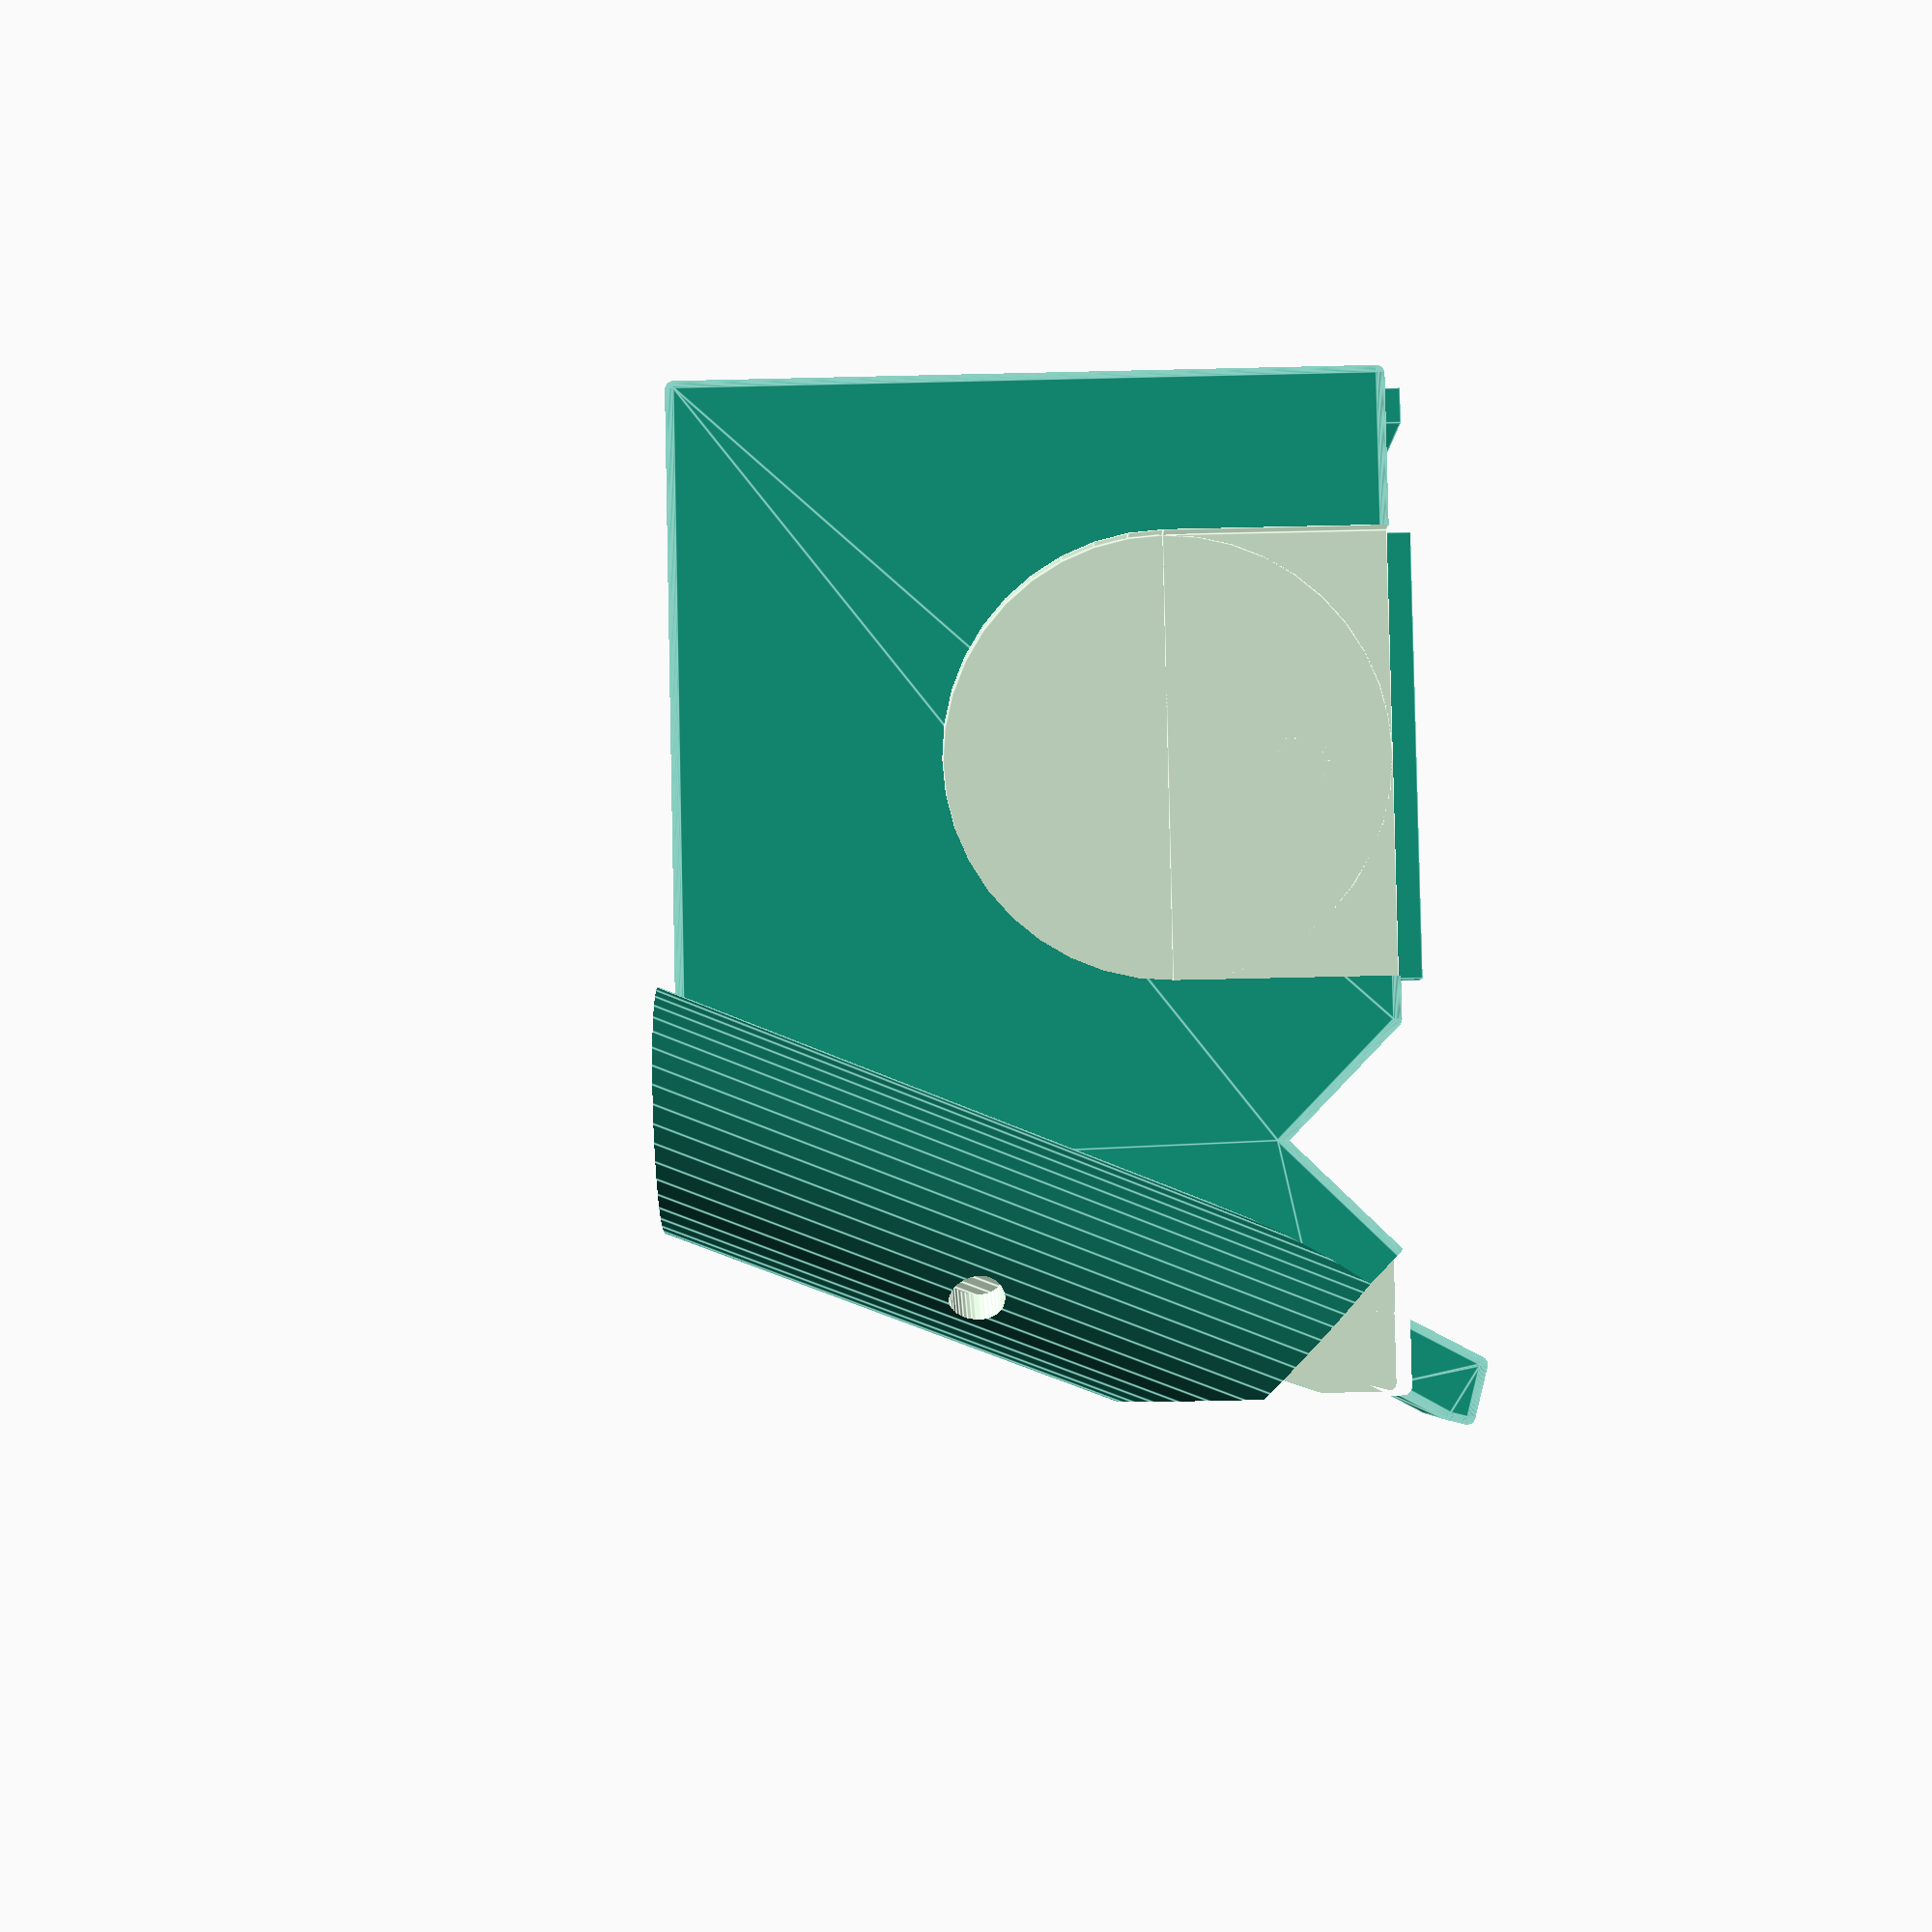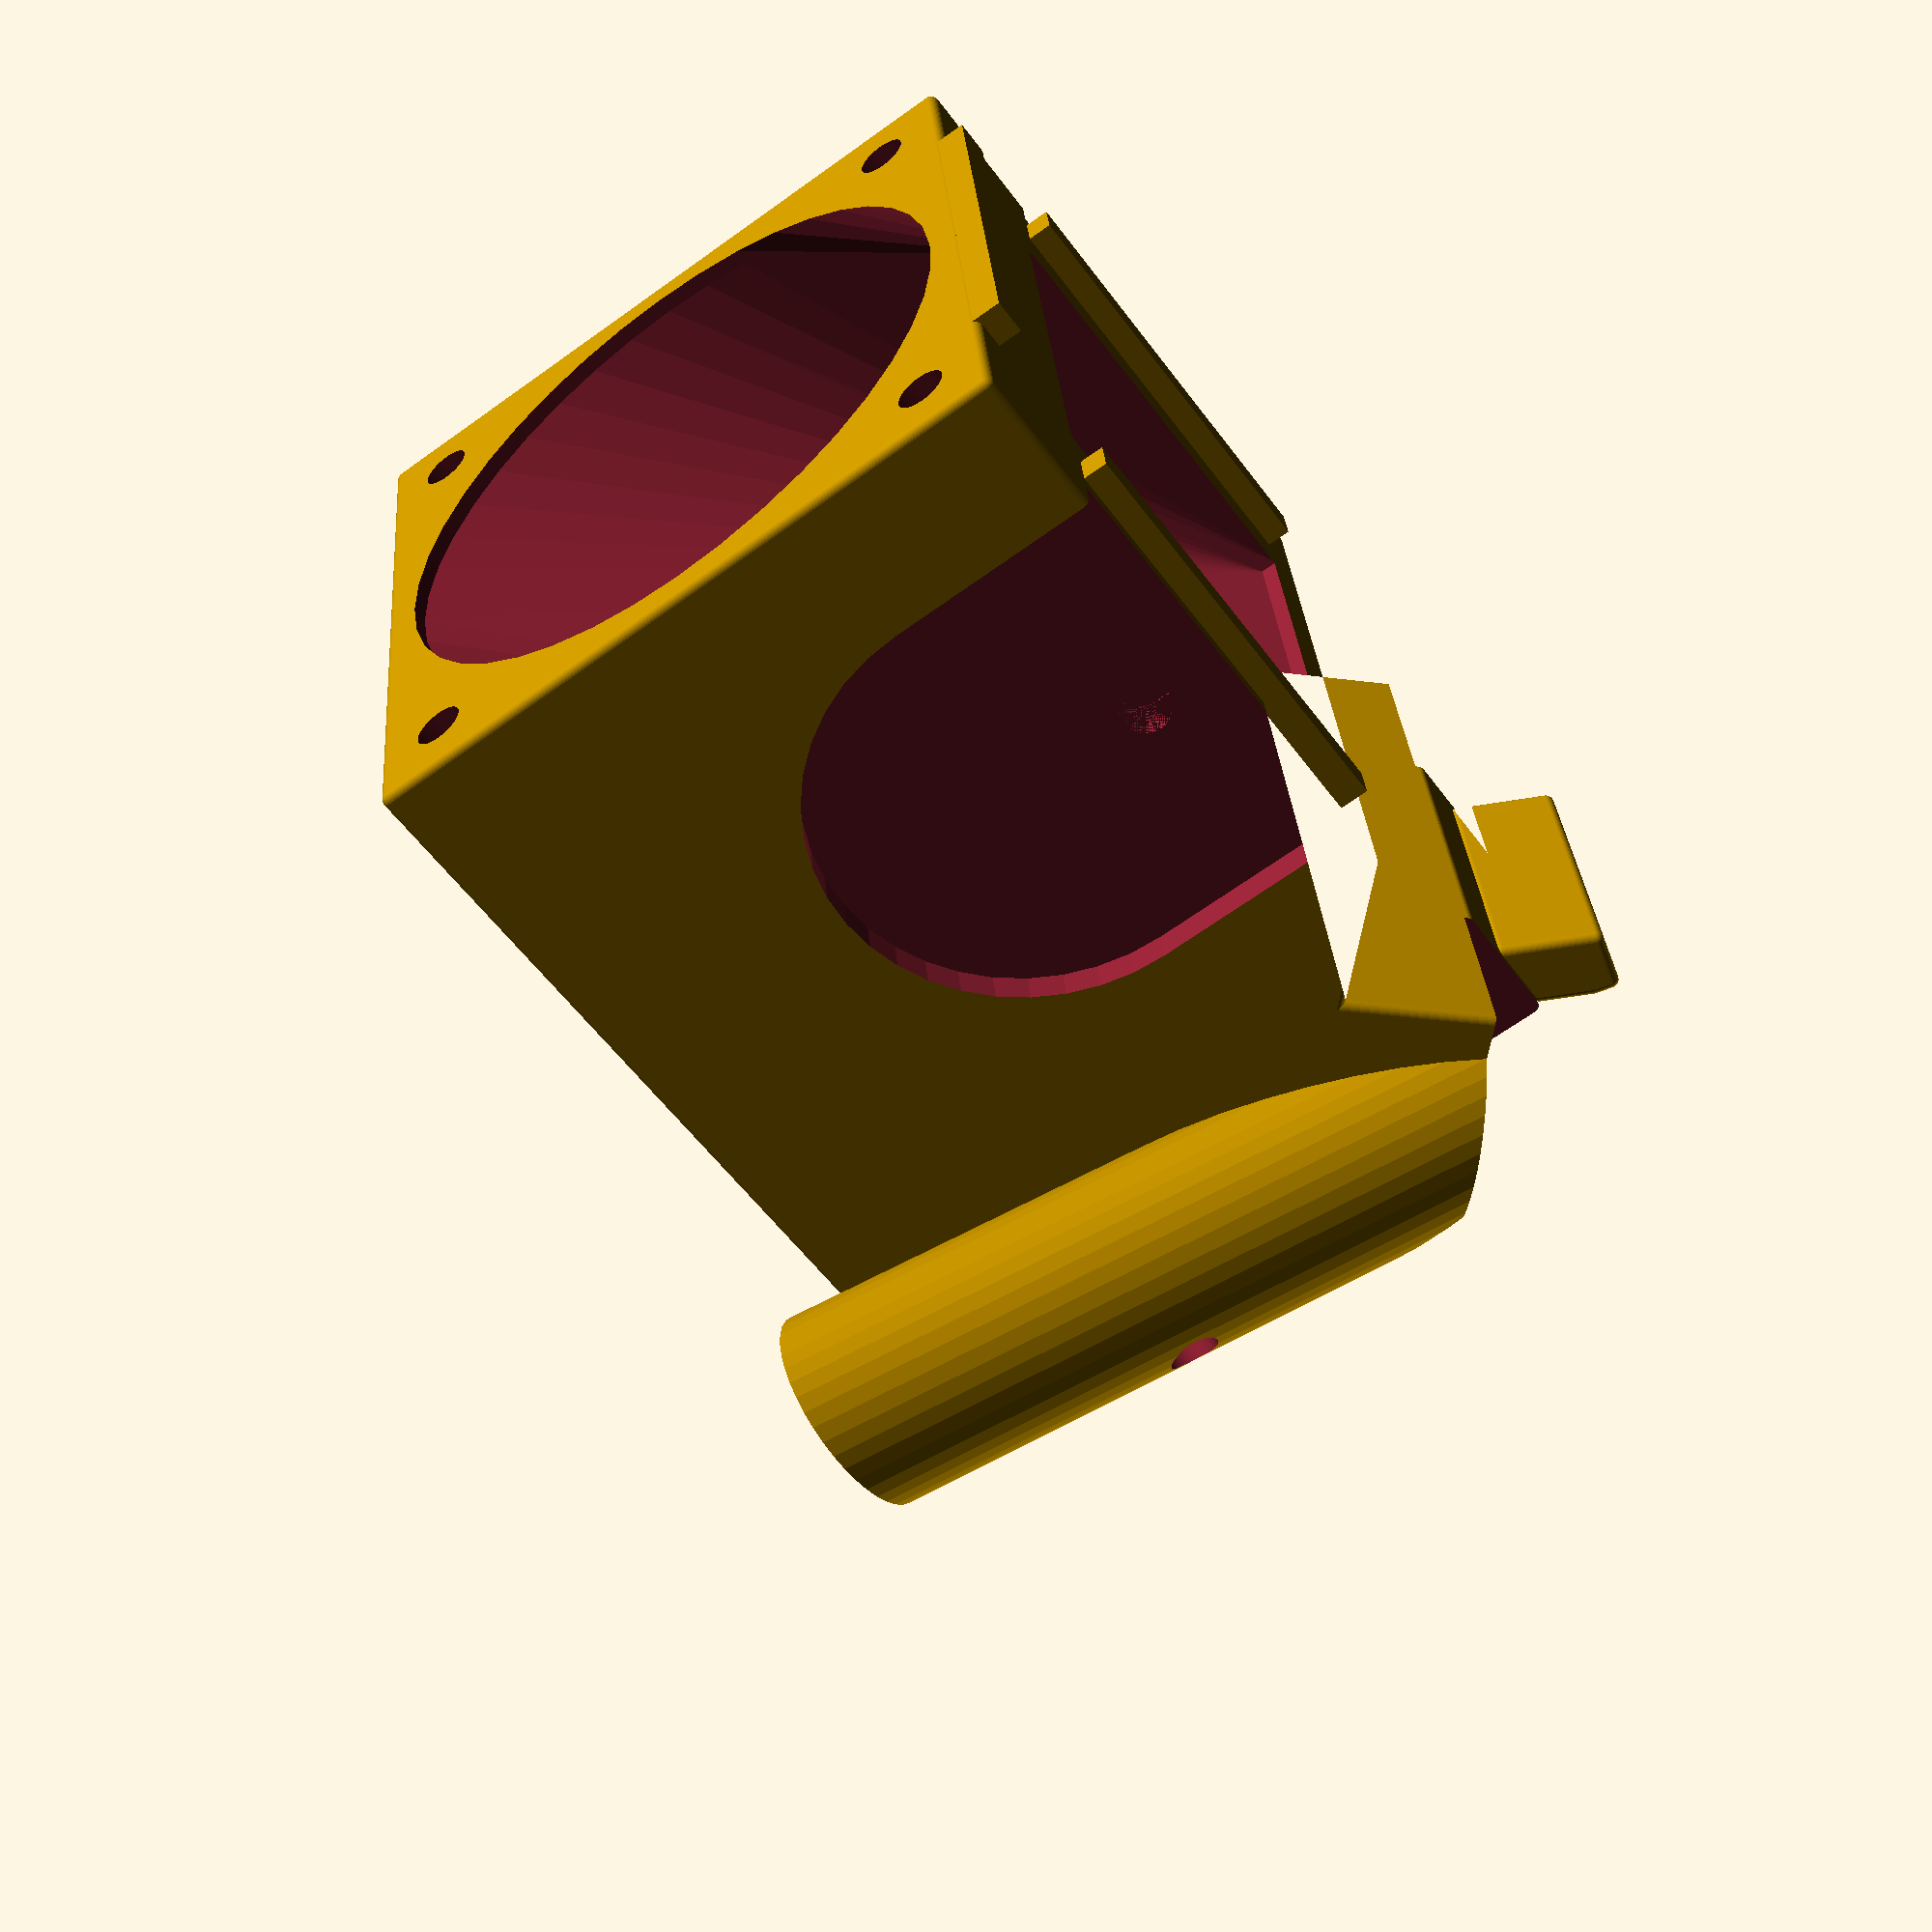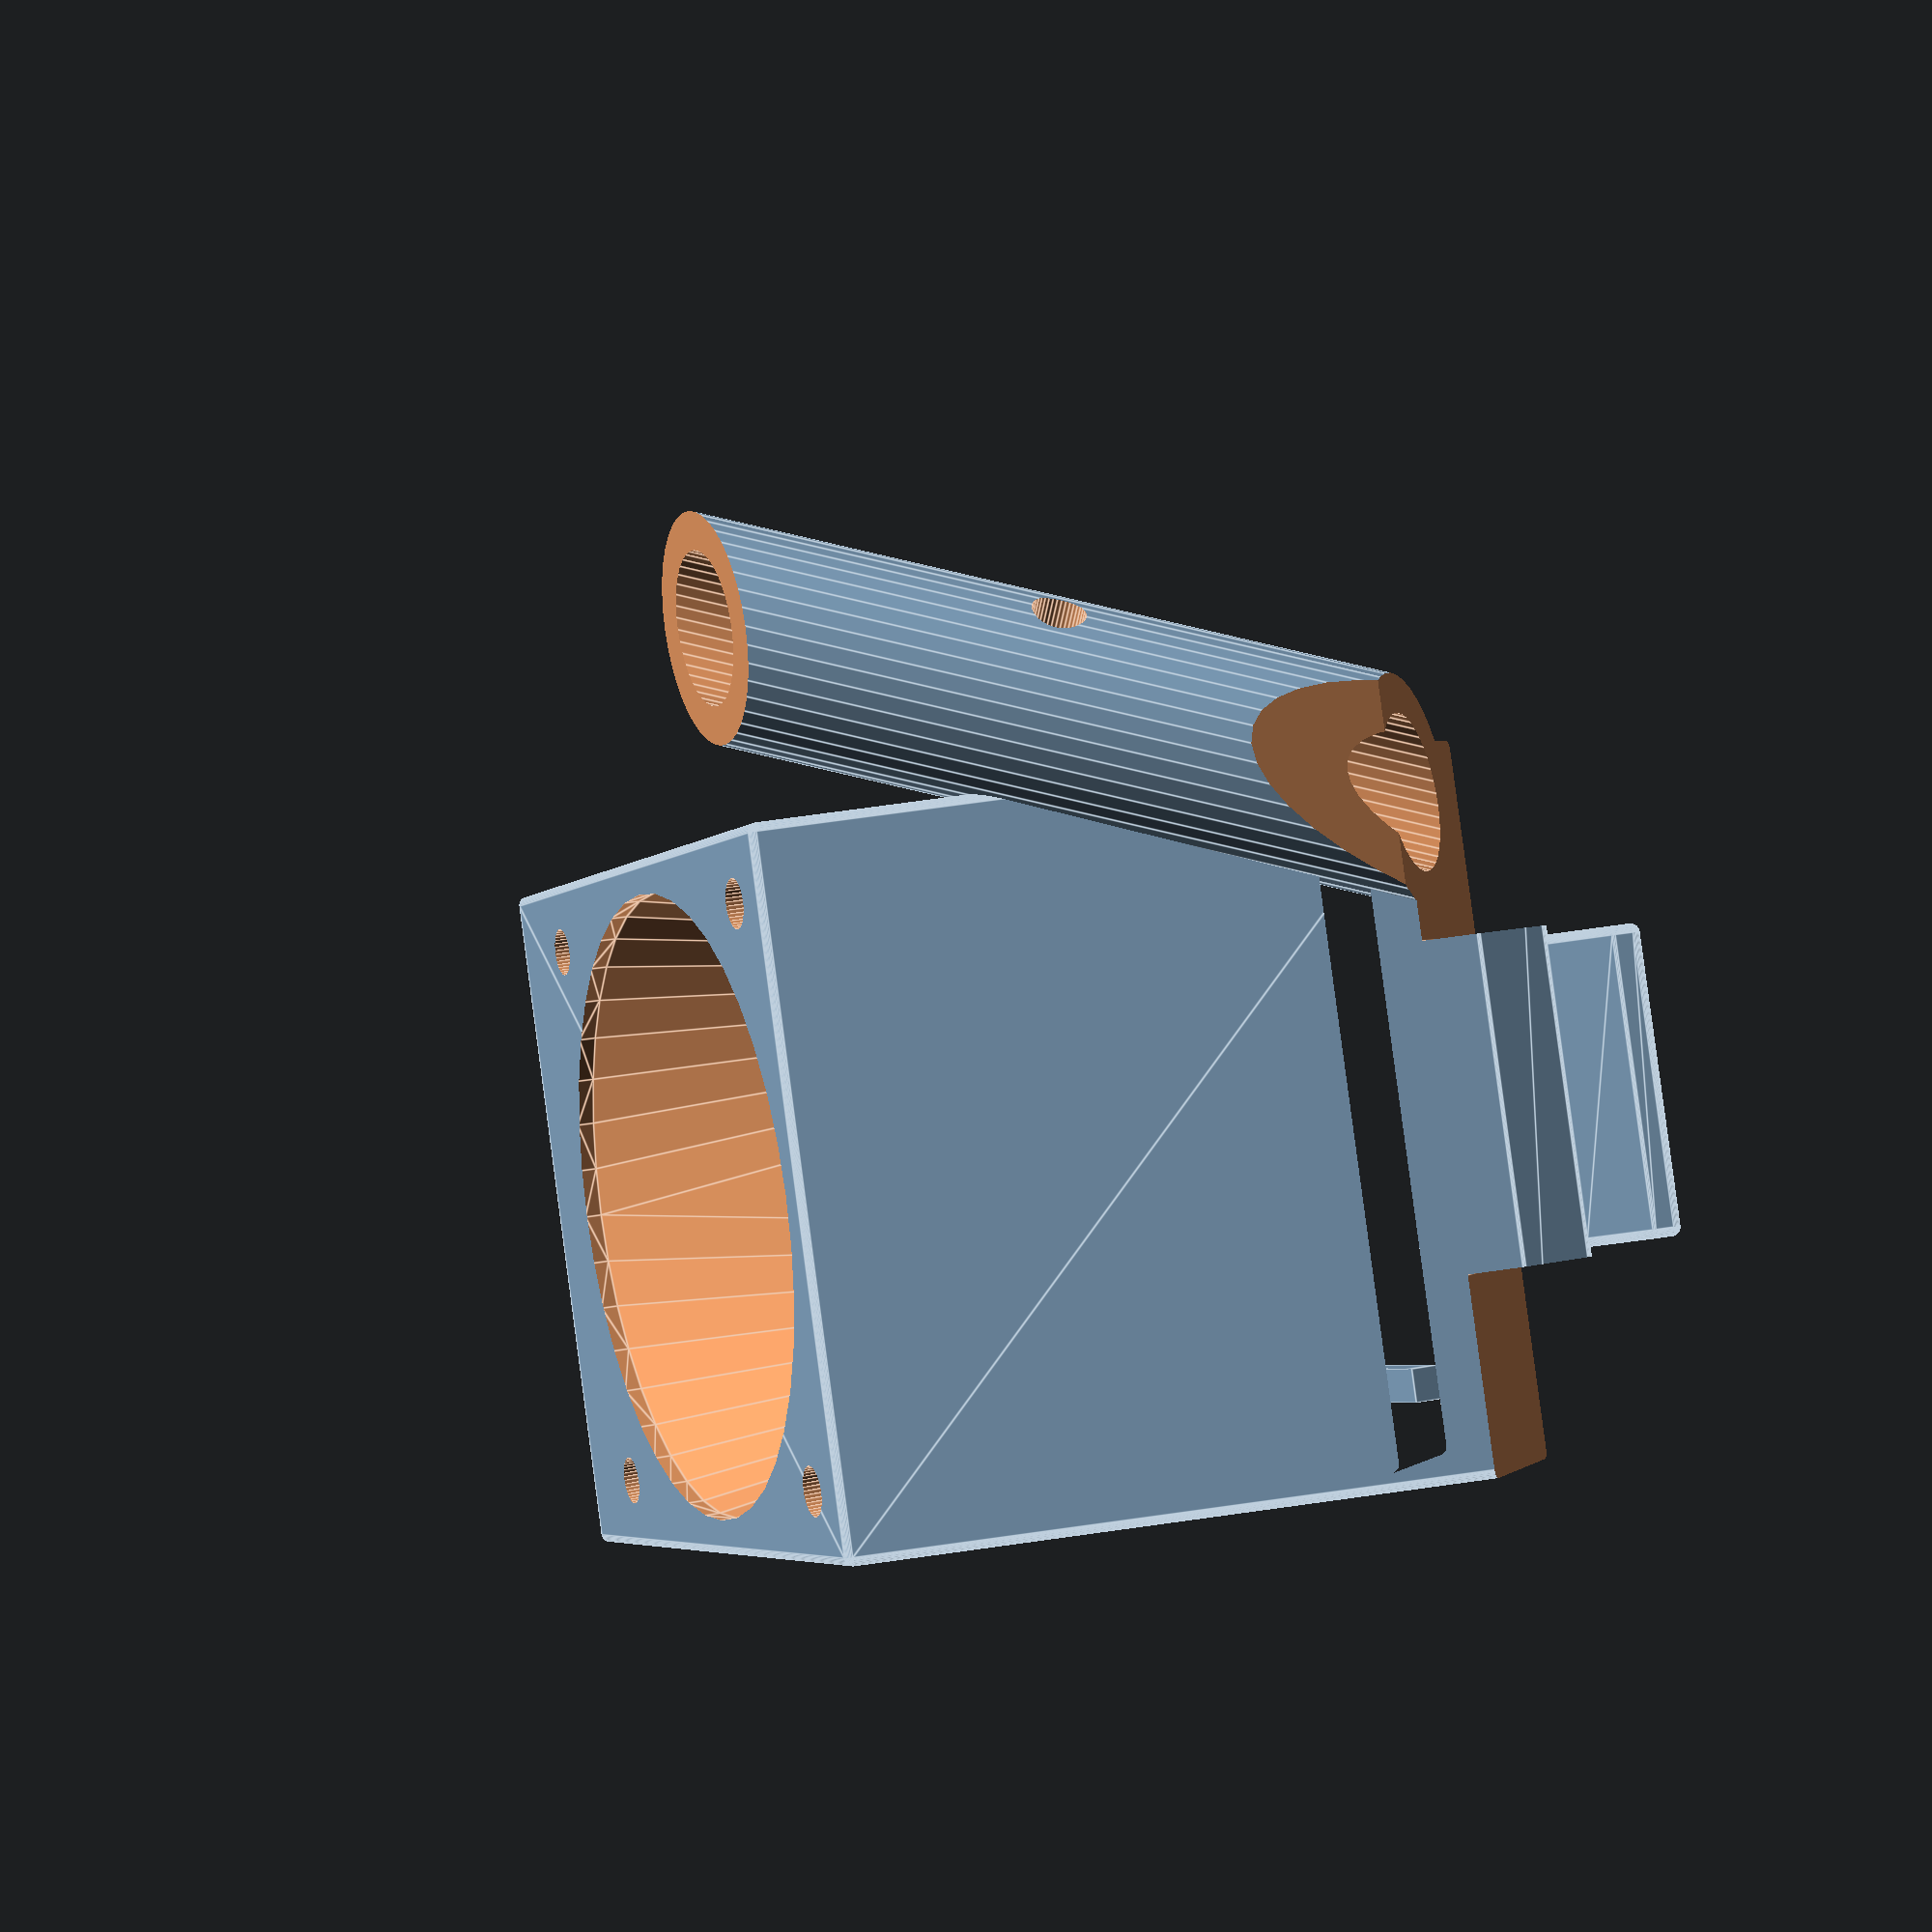
<openscad>
$fn=40;

holderX=40;
holderY=40;
holderZ=57;

edgeR=0.5;

fanOuterXY=40;
fanOuterH=11;

fanInnerR=36/2; /* noctua 40mm fan is about 38mm fan blade radius */

nozzleBlowOutX=15;
nozzleBlowOutZPos=1;

coolerBlowOutX=25;
coolerBlowOutZPos=nozzleBlowOutZPos+22;
coolerBlowInPos=fanOuterXY/2 + 13;

screwR=2.8/2; //3mm screws
screwH=6; // fan height=10 + screwH=6 >> use M3x16
screwDistance=32; // each screw has a distance of 32mm to next screw (noctua 40mm fan)

sideScrewR=3/2;
sideScrewH=3;

module fanMock(fanXY=40,fanH=11)
{
  difference() {
    cube([fanXY,fanXY,fanH]);
    translate([fanOuterXY/2,fanOuterXY/2,-0.1]) cylinder(r=fanInnerR+1,h=fanOuterH+0.2,center=false);
  }
}


module sled()
{
  translate([-15-2,0,0]) cube([2,25,1.7]);
  translate([15,0,0]) cube([2,25,1.7]);
  translate([-25/2,25+7,0]) cube([25,2,1.7]);
}
/* sled(); */


module sideCutout()
{
  translate([0,25/2,0])
  rotate([0,-90,180])
  union()
  {
    translate([25/2,0,0]) cylinder(r=25/2, h=2, center=false);
    cube([25,25/2,2]);
  }
}
/* translate([-holderX/2,0,coolerBlowOutZPos]) sideCutout(); */


module rubberCutout(rad=5)
{
  intersection() {
    sphere(r=rad);
    cube([rad*2,rad*2,rad]);
  }

}

module fanScrews(screwR=1.4)
{
  translate([-screwDistance/2,0,0]) cylinder(r=screwR, h=screwH, center=false);
  translate([screwDistance/2,0,0]) cylinder(r=screwR, h=screwH, center=false);
  translate([-screwDistance/2,screwDistance,0]) cylinder(r=screwR, h=screwH, center=false);
  translate([screwDistance/2,screwDistance,0]) cylinder(r=screwR, h=screwH, center=false);
}
/* fanScrews(); */
/* translate([-holderX/2,0,5]) rotate([50,0,0]) cube([holderX,holderY/2,8]); */

module fanHolder(screwedTopFan=false, screwedPartFan=false) {

  difference() {

    minkowski() {
      union()
      {
        difference() {
          translate([-holderX/2+edgeR,edgeR,edgeR]) cube([holderX-edgeR*2,holderY-edgeR*2,holderZ-edgeR*2]);
          translate([-holderX/2,0,-17]) rotate([20,0,0]) cube([holderX,holderY*2,15]);
          translate([-holderX/2,0,7]) rotate([45,0,0]) cube([holderX,10,10]);
        }
        /* translate([-holderX/2+edgeR-4,edgeR,edgeR]) cube([10,holderY-edgeR*2,13]); */
        /* nozzle side */
        hull()
        {
          translate([-nozzleBlowOutX/2-0.5,0,1]) cube([nozzleBlowOutX+1,1,3]);
          translate([-nozzleBlowOutX/2-0.5,-4,-1.5]) rotate([15,0,0]) cube([nozzleBlowOutX+1,1,3]);
        }
      }
      sphere(r=edgeR);
    }

    /* nozzle blow out */
    union()
    {
      /* fan side */
      hull()
      {
        translate([-nozzleBlowOutX/2,0,nozzleBlowOutZPos]) cube([nozzleBlowOutX,1,2]);
        translate([0,40-1+0.1,coolerBlowInPos]) rotate([-90,0,0]) cylinder(r=fanInnerR, h=1, center=false);
      }
      /* nozzle side */
      hull()
      {
        translate([-nozzleBlowOutX/2,0,1]) cube([nozzleBlowOutX,1,2]);
        translate([-nozzleBlowOutX/2,-5-edgeR-1,-2]) rotate([14,0,0]) cube([nozzleBlowOutX,1,2]);
      }
    }

    /* cooler blow out */
    union()
    {
      hull()
      {
        translate([0,holderX/2,holderZ-1+0.1]) cylinder(r=fanInnerR, h=1, center=false);
        translate([-coolerBlowOutX/2,-0.1,coolerBlowOutZPos]) cube([coolerBlowOutX,1,coolerBlowOutX]);
      }
    }

    /* using screws (screws provided by noctua are not long enougth) */
    if(screwedTopFan == true)
    {
      translate([0,(fanOuterXY-screwDistance)/2,holderZ-screwH+0.1]) fanScrews(screwR=1.4);
    }
    if(screwedPartFan == true)
    {
      translate([0,fanOuterXY+0.1,coolerBlowInPos-screwDistance/2]) rotate([90,0,0]) fanScrews(screwR=1.4);
    }

    /* nozzleCam place holder */
    /* translate([-19,45,9]) rotate([95,-40,4]) cylinder(r=4,h=50,center=false); */

    translate([-holderX/2,0,coolerBlowOutZPos]) sideCutout();
    translate([holderX/2-2,0,coolerBlowOutZPos]) sideCutout();

    translate([holderX/2-sideScrewH-2,5,coolerBlowOutZPos+coolerBlowOutZPos/2+sideScrewR/2]) rotate([0,90,0])
    cylinder(r=sideScrewR, h=sideScrewH,center=false);

    translate([-holderX/2+2,5,coolerBlowOutZPos+coolerBlowOutZPos/2+sideScrewR/2]) rotate([0,90,0])
    cylinder(r=sideScrewR, h=sideScrewH,center=false);


    /* using noctua rubber strings provided with the fans (easy to mount, no screws needed)  */
    if(screwedTopFan == false)
    {
      translate([0,(fanOuterXY-screwDistance)/2,holderZ-screwH+0.1]) fanScrews(screwR=2);

      translate([20,1,holderZ-1]) rotate([0,180,0]) rubberCutout(rad=7);
      translate([-20,1,holderZ-1]) rotate([0,180,-90]) rubberCutout(rad=7);
      translate([-20,holderY-1,holderZ-1]) rotate([0,180,180]) rubberCutout(rad=9);
      translate([20,holderY-1,holderZ-1]) rotate([0,180,90]) rubberCutout(rad=9);
    }
    if(screwedPartFan == false)
    {
      translate([0,fanOuterXY+0.1,coolerBlowInPos-screwDistance/2]) rotate([90,0,0]) fanScrews(screwR=2);

      translate([20,holderY-1,coolerBlowOutZPos-1-8]) rotate([180,180,0]) rubberCutout(rad=8);
      translate([-20,holderY-1,coolerBlowOutZPos-1-8]) rotate([180,180,90]) rubberCutout(rad=8);
    }
    translate([-35,50,20]) rotate([117,-40,4]) cylinder(r=4,h=65,center=false);
    translate([-holderX+11,0,-20]) rotate([45,0,0]) cube([holderX/2,holderX/2,holderX/2]);
    translate([9,0,-20]) rotate([45,0,0]) cube([holderX/2,holderX/2,holderX/2]);


    /* reduce weight */
    /* translate([-holderX/2,0,7]) rotate([45,0,0]) cube([holderX,10,10]); */
  }

  /* sled for holding holder in place!  */
  translate([0,0.3,coolerBlowOutZPos]) rotate([90,0,0]) sled();

  difference() {
    translate([-35,50,20]) rotate([117,-40,4])
    union()
    {
      difference() {
        cylinder(r=6,h=57,center=false);
        cylinder(r=4,h=61,center=false);
        translate([0,0,30]) rotate([0,-90,0]) cylinder(r=1.5,h=8,center=false);
      }
    }
    translate([-holderX-10,holderY,5]) cube([holderX,holderX,holderX]);
    translate([-holderX+11,0,-20]) cube([holderX/2,holderX/2,holderX/2]);
    translate([-holderX+11,0,-20]) rotate([45,0,0]) cube([holderX/2,holderX/2,holderX/2]);
  }
}



/* #translate([0,0,2]) rotate([115,0,0]) cylinder(r=1, h=50, center=false);
#translate([-35,50,20]) rotate([117,-40,4]) cylinder(r=1, h=100, center=false); */

/* fanMock(); */
translate([0,0,0]) fanHolder(screwedTopFan=true,screwedPartFan=true);
/* translate([-holderX/2,0,holderZ+1]) color("brown") fanMock();
translate([-holderX/2,holderY+1,fanOuterXY]) rotate([-90,0,0]) color("brown") fanMock(); */

</openscad>
<views>
elev=93.9 azim=270.6 roll=1.2 proj=p view=edges
elev=55.4 azim=264.5 roll=35.7 proj=p view=solid
elev=184.9 azim=278.2 roll=21.6 proj=p view=edges
</views>
